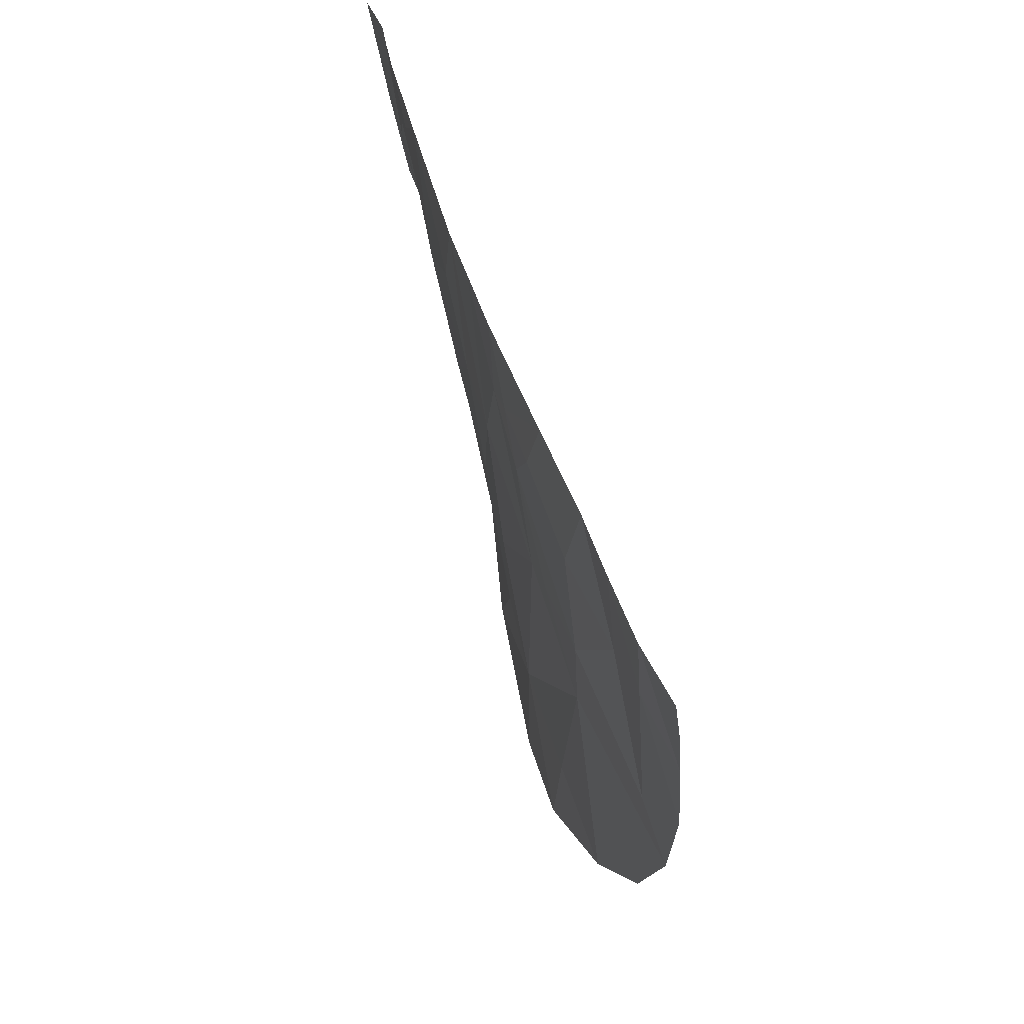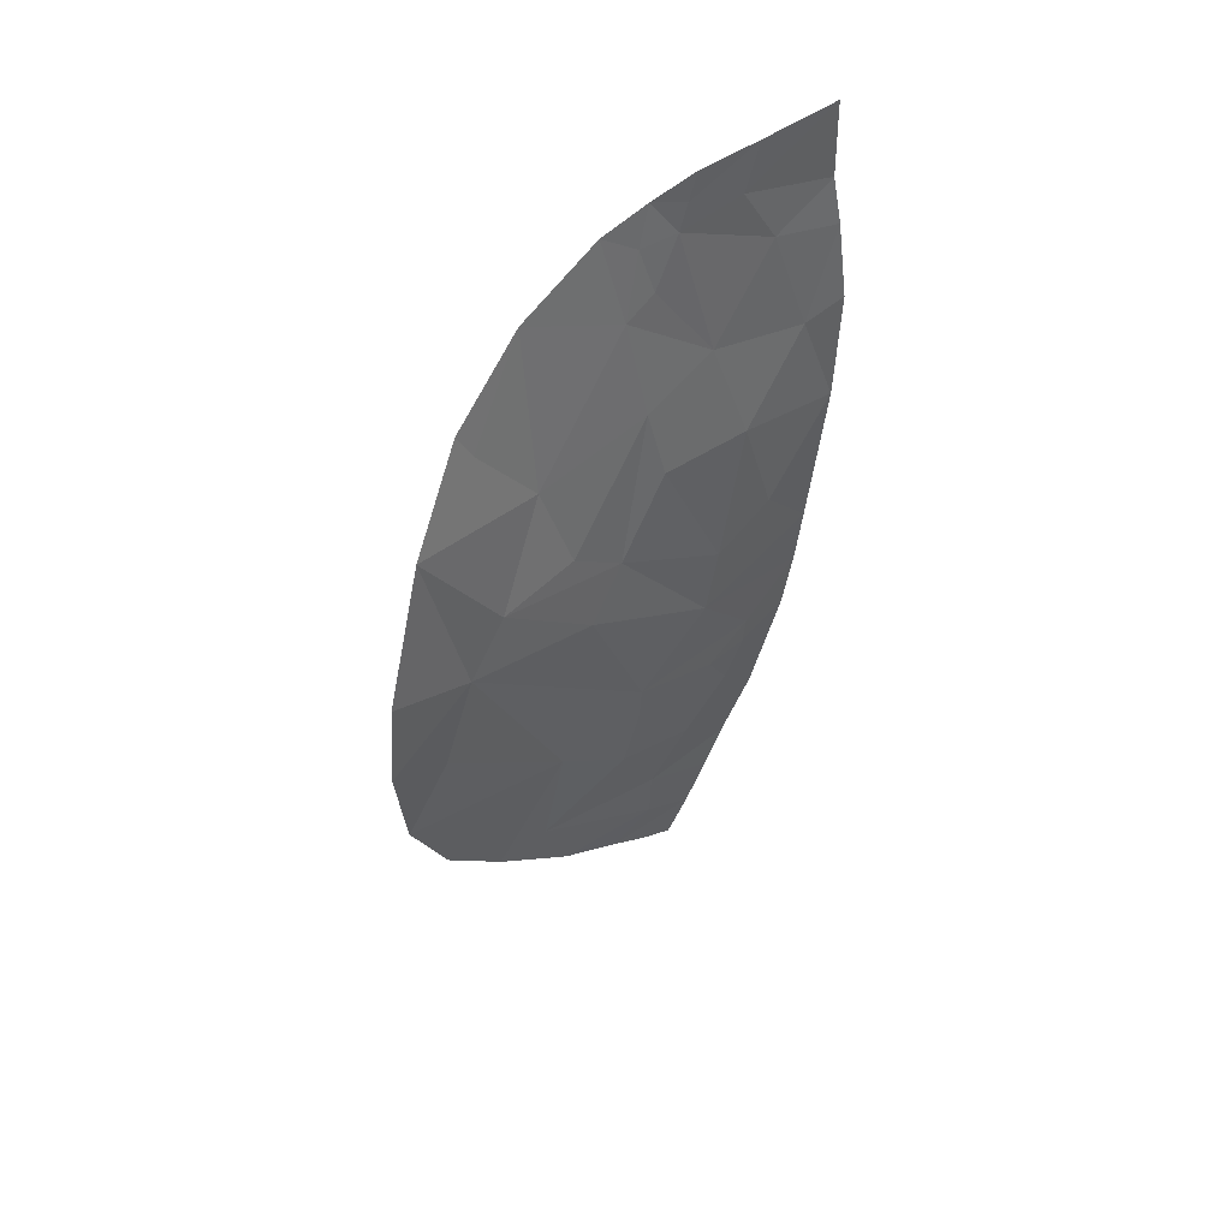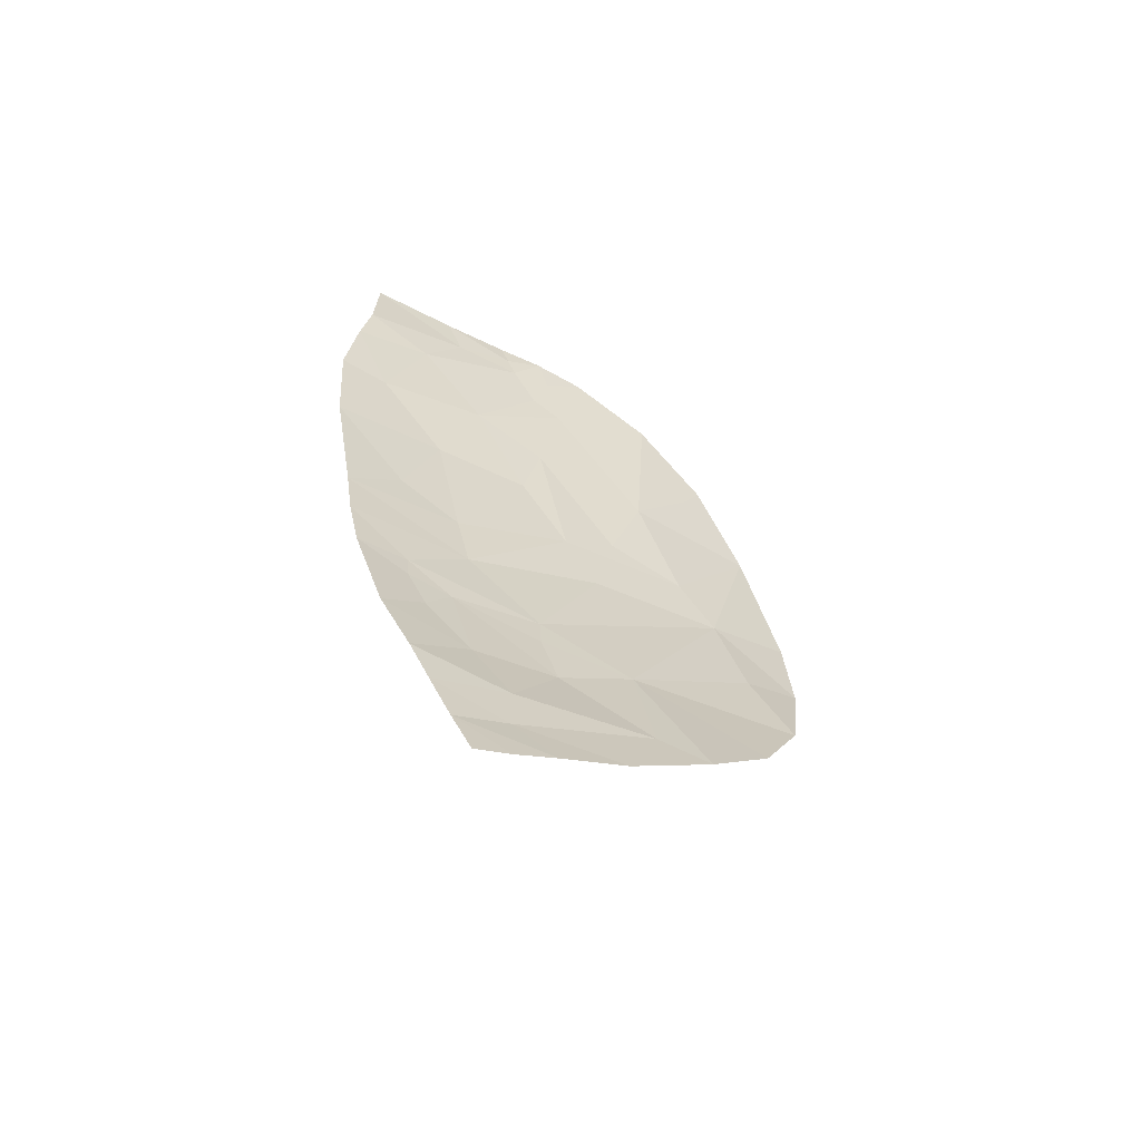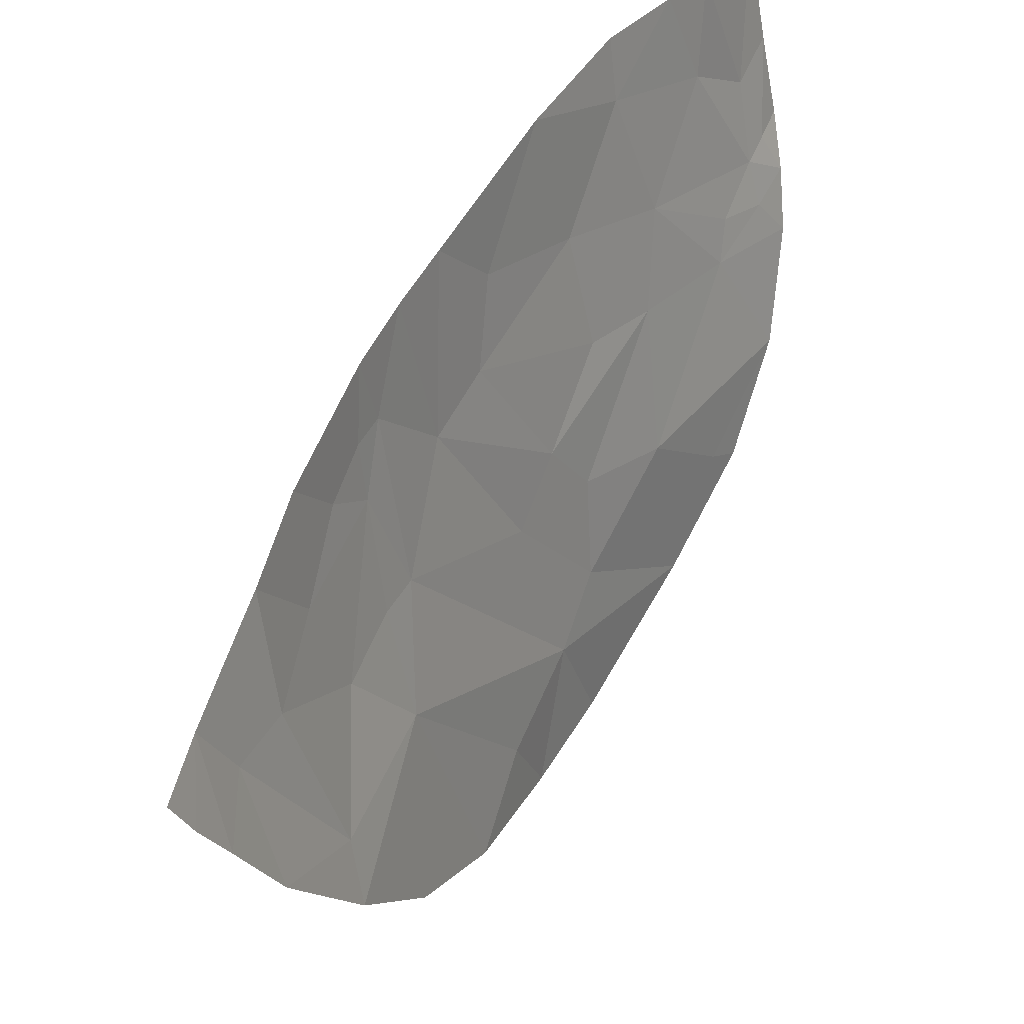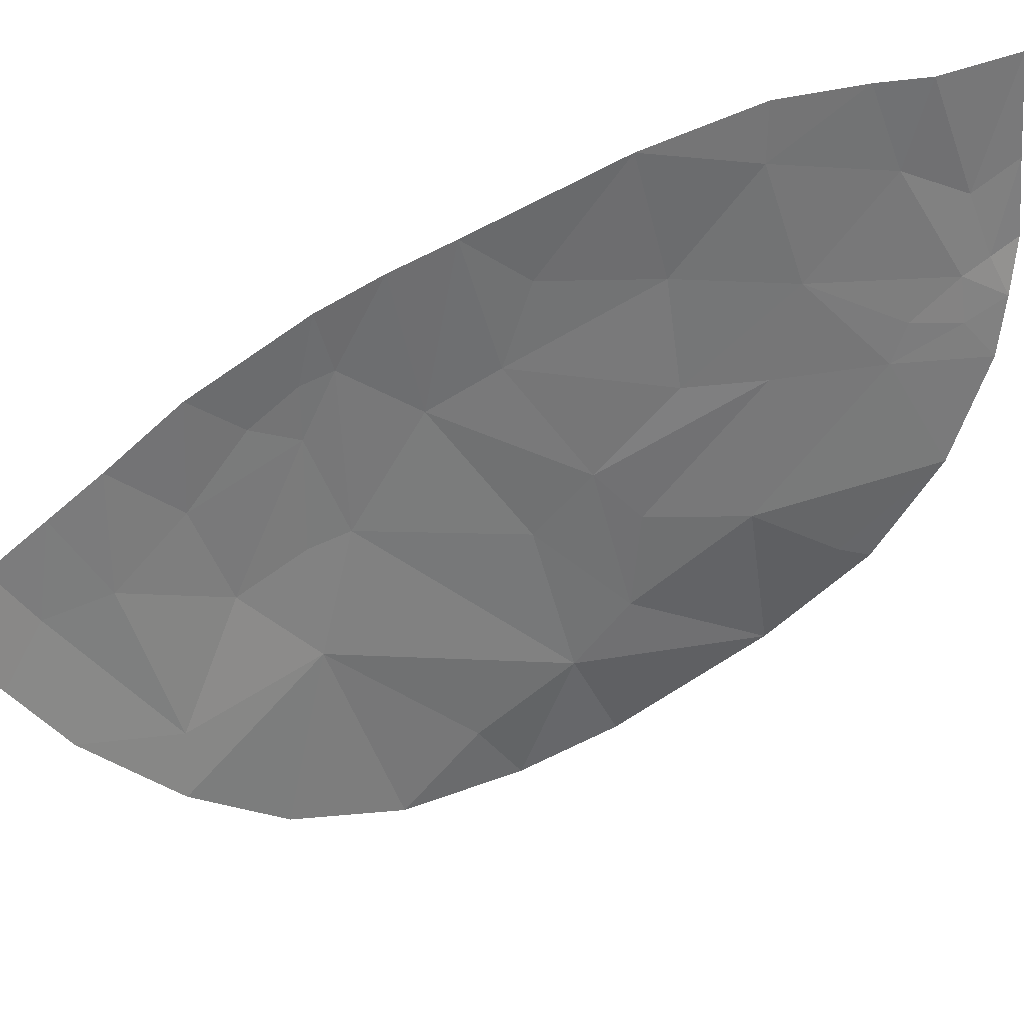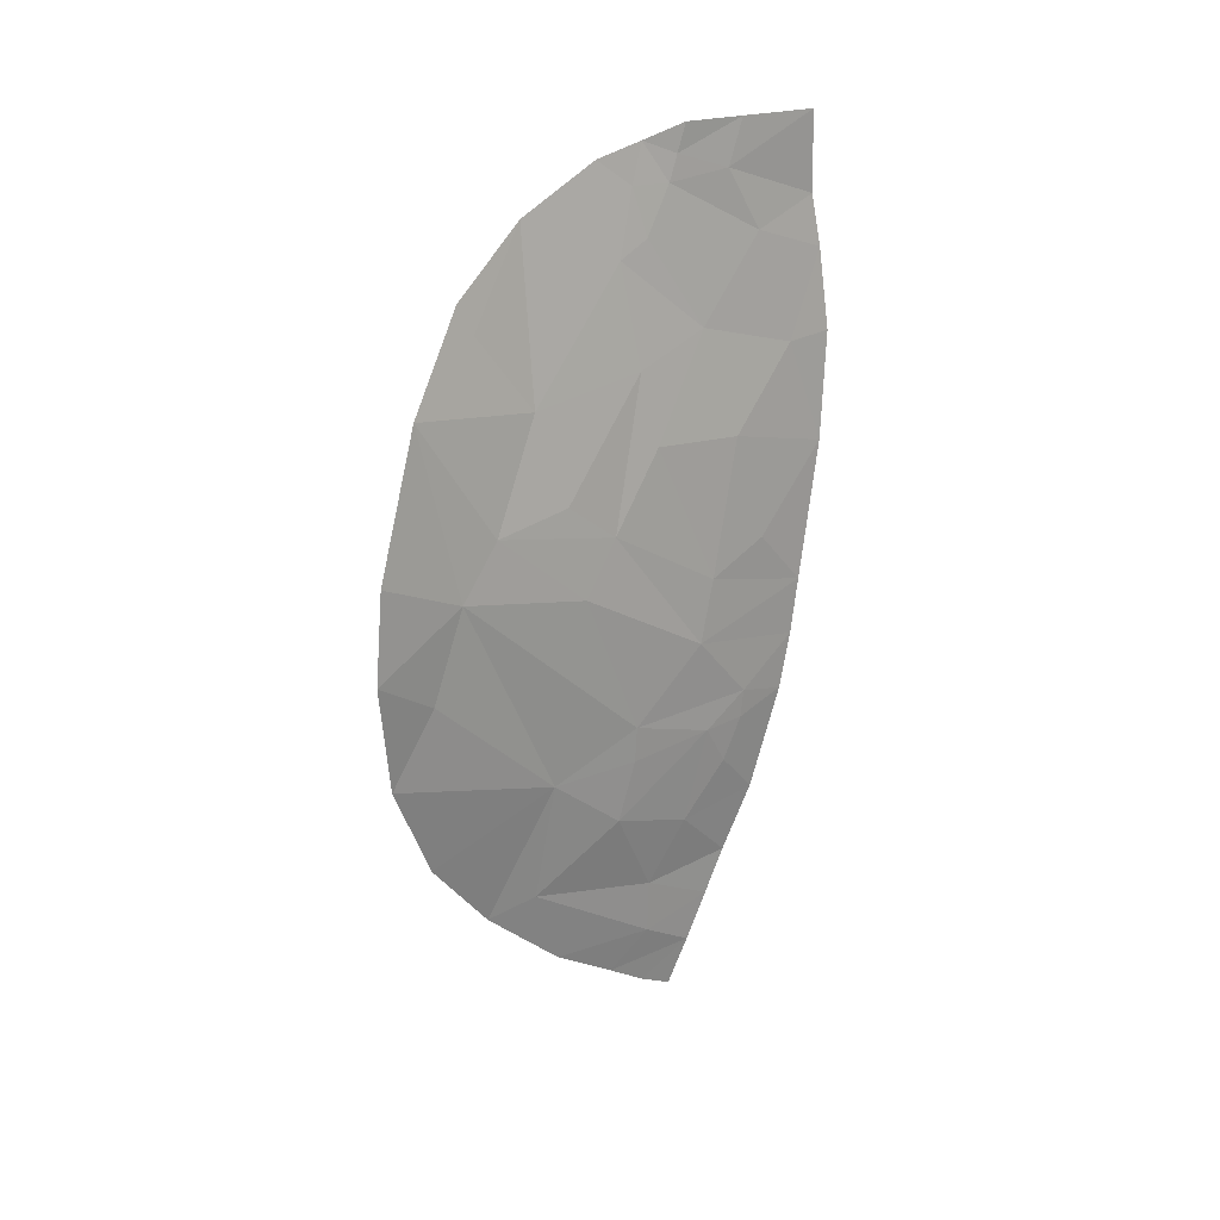
<metadata>
{"format":"obj","ext":"obj","renderer":"f3d","projection":"perspective","resolution":1024,"background":"white","views":[{"elev":29.3,"azim":169.2,"up":"+Y"},{"elev":46.2,"azim":38.4,"up":"+Z"},{"elev":-61.5,"azim":-128.9,"up":"+Z"},{"elev":42.6,"azim":-149.6,"up":"+Y"},{"elev":46.5,"azim":-116.2,"up":"+Y"},{"elev":18.9,"azim":39.9,"up":"+Z"}]}
</metadata>
<code>
o crack_only_85
v 3.026 2.497 -2.488
v 3.041 2.756 -2.054
v 2.986 2.436 -2.181
v 3.11 2.899 -2.507
v 2.923 2.455 -1.482
v 2.924 2.51 -1.317
v 2.871 2.304 -1.373
v 2.972 2.619 -1.482
v 2.819 1.683 -1.945
v 2.798 1.619 -1.825
v 2.808 1.951 -1.559
v 2.835 1.412 -3.301
v 2.829 1.131 -3.145
v 2.778 1.236 -3.603
v 2.893 1.71 -2.708
v 2.883 1.937 -2.265
v 2.826 1.358 -2.205
v 2.956 2.508 -1.681
v 3.137 3.211 -2.168
v 3.14 3.043 -2.957
v 3.179 3.381 -2.604
v 3.096 2.773 -3.082
v 3.073 2.778 -3.752
v 2.994 2.399 -3.793
v 2.959 2.339 -4.047
v 3.137 3.199 -3.668
v 3.104 2.968 -3.74
v 3.113 2.973 -3.62
v 2.979 2.657 -1.375
v 2.993 2.691 -1.257
v 2.935 2.567 -4.42
v 3.015 2.705 -4.151
v 3.081 3.056 -1.702
v 3.131 3.336 -1.25
v 3.043 2.899 -1.446
v 3.124 3.355 -1.586
v 2.991 2.89 -4.568
v 2.918 2.578 -4.65
v 3.056 2.969 -1.253
v 2.843 2.423 -4.808
v 2.796 2.139 -4.646
v 3.02 2.97 -4.378
v 3.175 3.42 -2.147
v 2.874 2.596 -4.91
v 2.956 2.808 -4.772
v 2.905 2.744 -4.978
v 2.814 1.984 -4.301
v 2.898 2.013 -3.804
v 2.993 2.277 -2.81
v 2.946 2.052 -2.65
v 2.93 2.377 -1.753
v 3.147 3.387 -1.802
v 3.154 3.245 -3.427
v 2.976 2.121 -3.033
v 3.085 2.711 -3.348
v 3.166 3.276 -3.19
v 3.077 3.084 -4.101
v 3.076 2.891 -3.92
v 3.005 2.398 -3.642
v 2.871 1.54 -2.927
v 2.749 1.459 -4.014
v 2.75 1.766 -4.341
v 2.772 1.944 -4.487
v 2.838 1.158 -2.774
f 1 2 3
f 1 4 2
f 5 6 7
f 6 5 8
f 9 11 10
f 12 13 14
f 15 16 17
f 10 17 9
f 18 2 8
f 19 2 4
f 20 21 4
f 22 20 4
f 22 4 1
f 23 24 25
f 26 28 27
f 29 30 6
f 31 32 25
f 29 6 8
f 33 8 2
f 34 35 36
f 37 31 38
f 34 39 35
f 38 41 40
f 42 32 31
f 43 19 21
f 19 4 21
f 33 35 8
f 33 36 35
f 29 39 30
f 29 35 39
f 29 8 35
f 44 45 40
f 38 40 45
f 37 38 45
f 44 46 45
f 47 25 48
f 49 1 3
f 49 3 50
f 18 8 5
f 51 18 5
f 51 5 7
f 51 7 11
f 33 52 36
f 49 50 15
f 33 19 52
f 33 2 19
f 53 28 26
f 54 49 15
f 28 53 55
f 56 55 53
f 49 22 1
f 57 58 32
f 58 57 27
f 26 27 57
f 59 24 23
f 60 15 17
f 54 15 60
f 54 60 59
f 13 12 60
f 55 49 54
f 55 54 59
f 49 55 22
f 12 14 48
f 24 59 48
f 48 25 24
f 60 48 59
f 12 48 60
f 14 61 48
f 61 62 48
f 56 20 22
f 56 22 55
f 28 55 59
f 57 32 42
f 48 62 47
f 63 47 62
f 23 32 58
f 23 25 32
f 23 58 27
f 18 51 2
f 51 3 2
f 16 15 50
f 16 50 3
f 16 51 11
f 51 16 3
f 9 16 11
f 16 9 17
f 56 21 20
f 19 43 52
f 60 64 13
f 41 38 47
f 31 25 47
f 31 47 38
f 63 41 47
f 60 17 64
f 59 23 28
f 27 28 23
f 37 42 31

</code>
